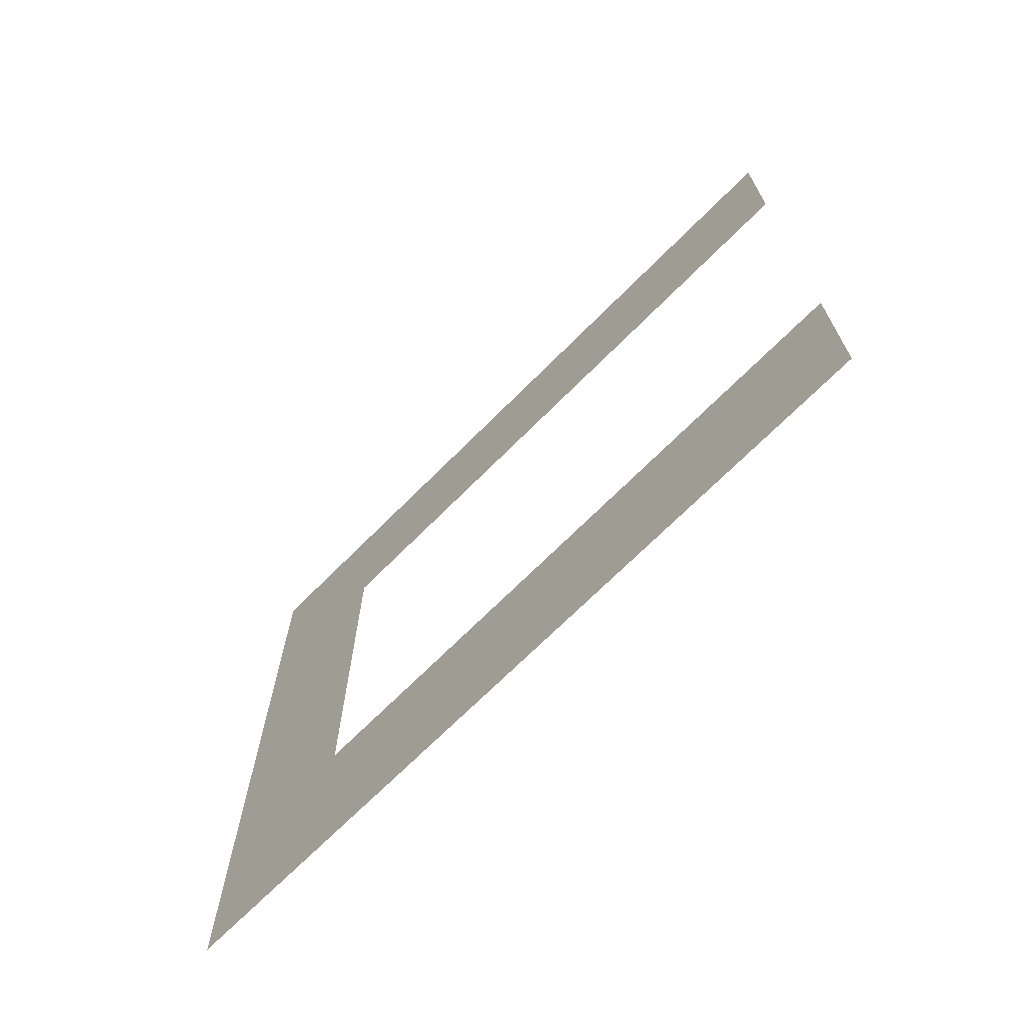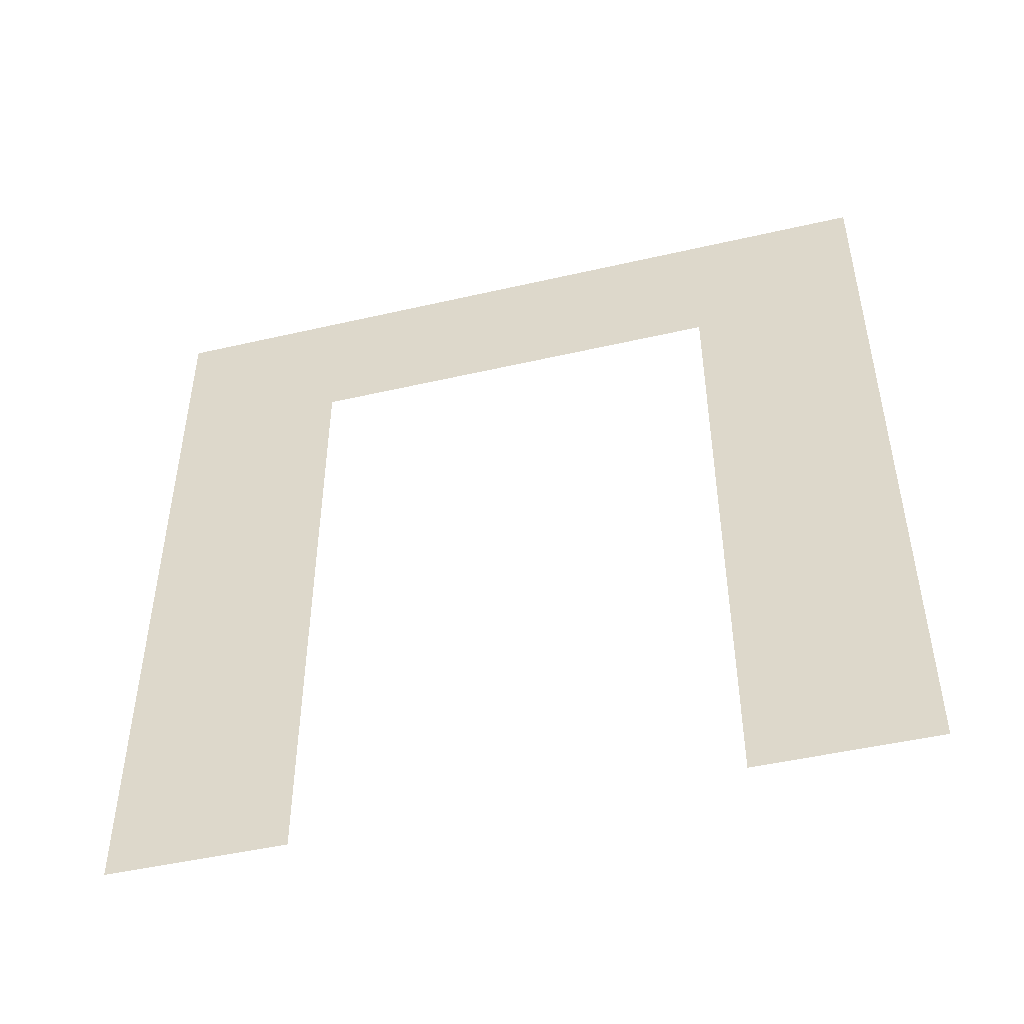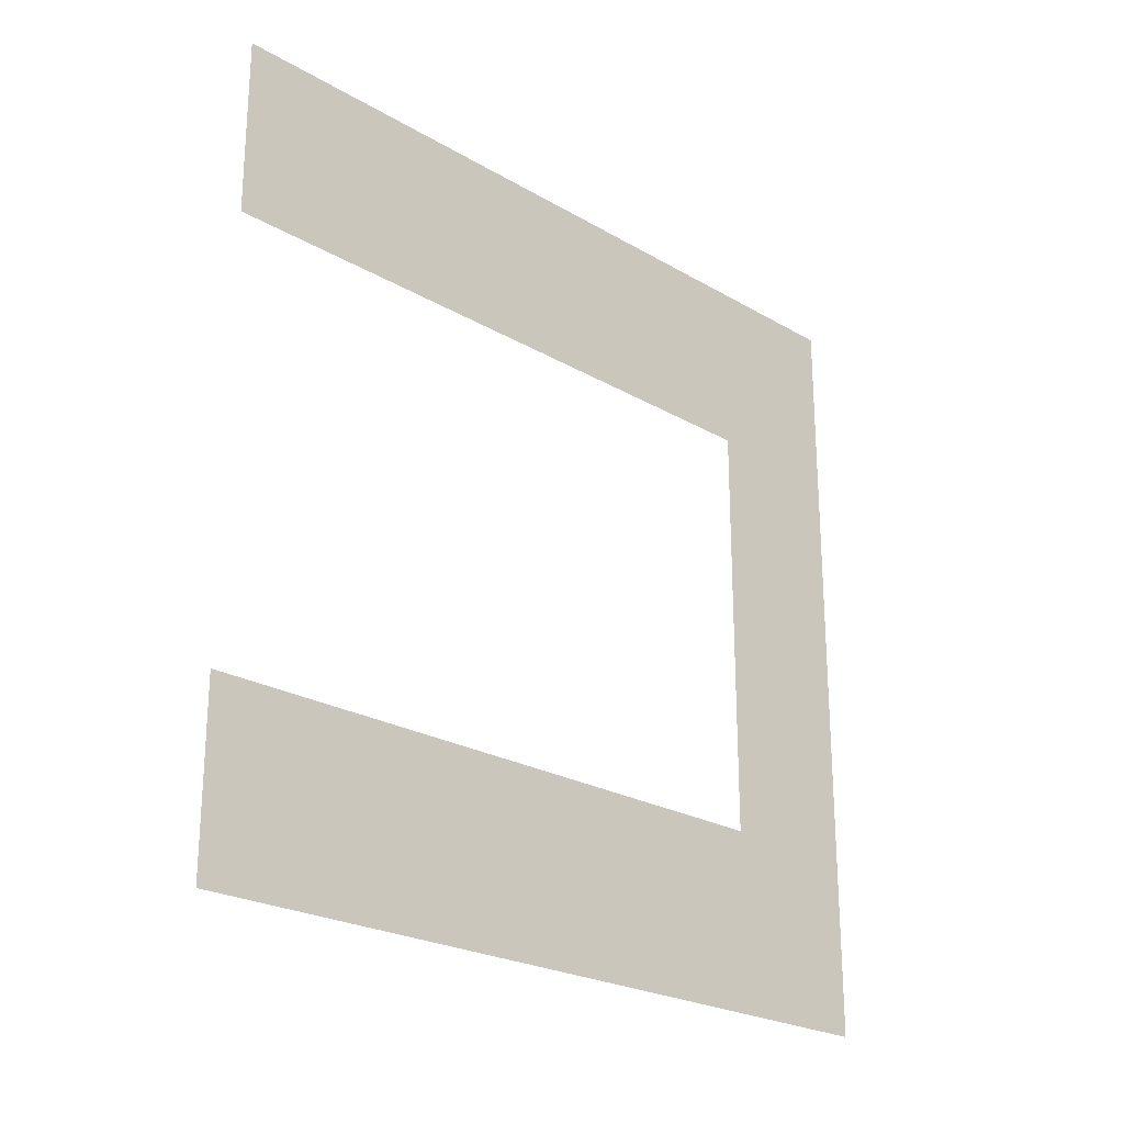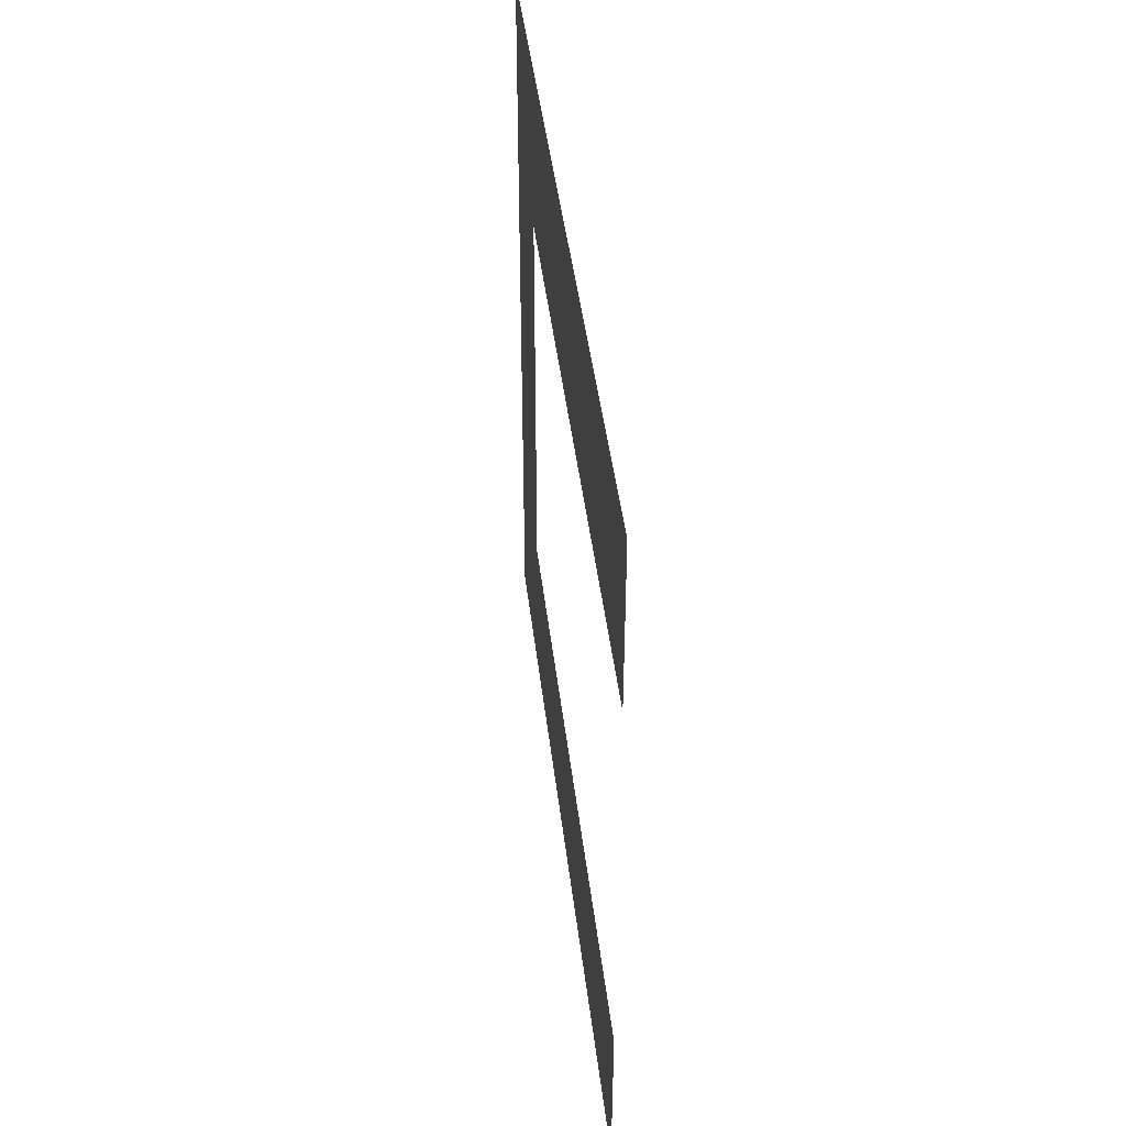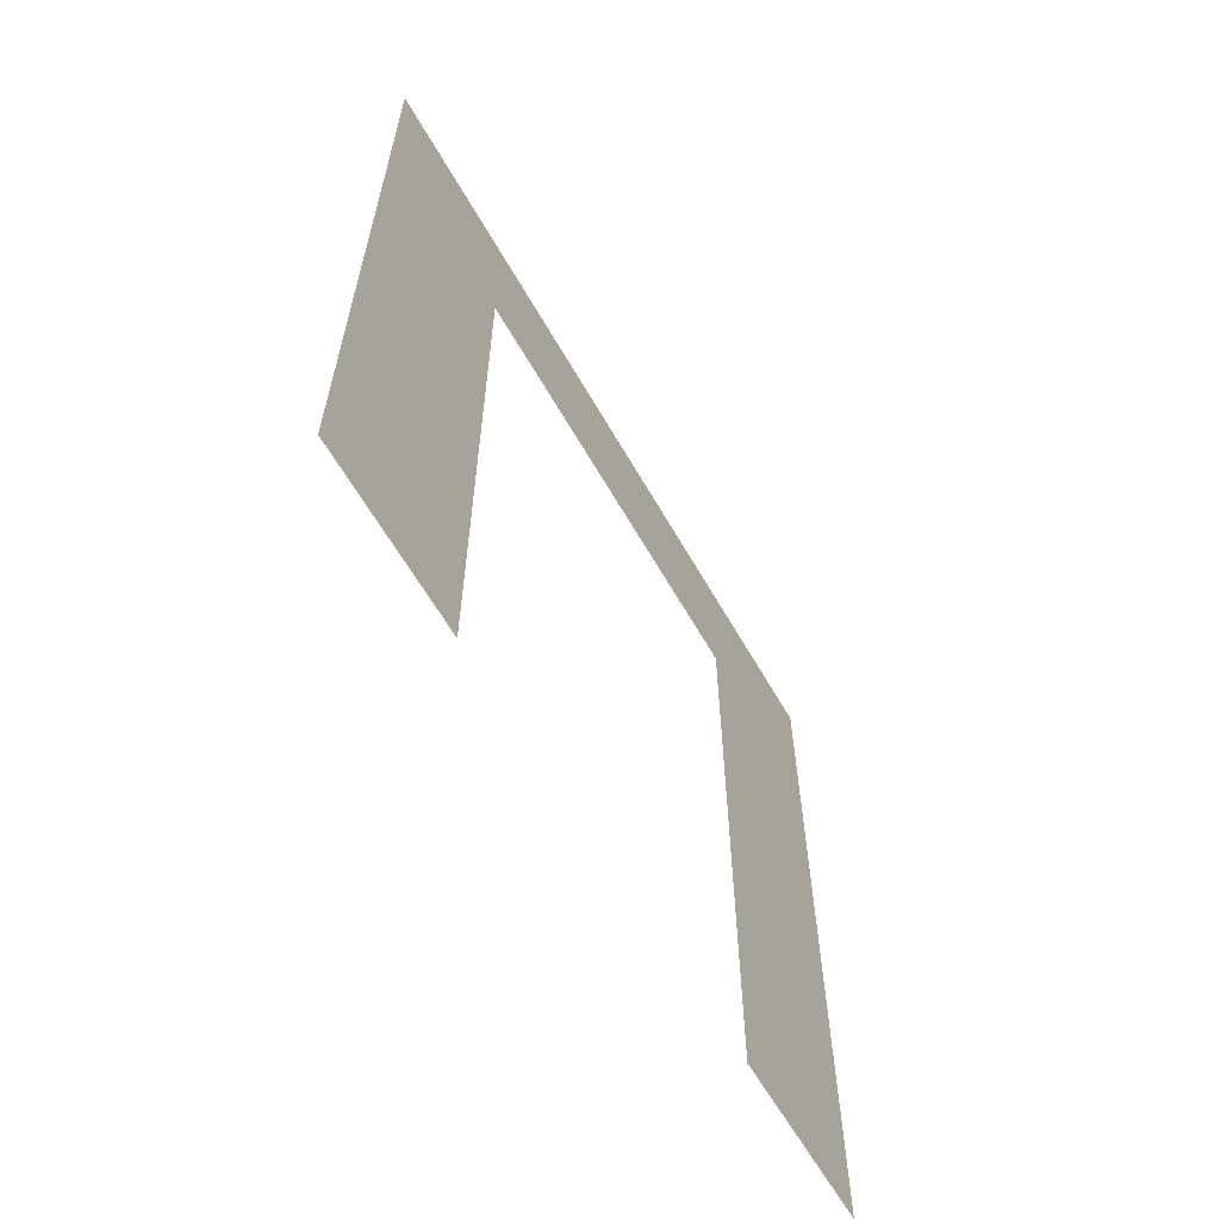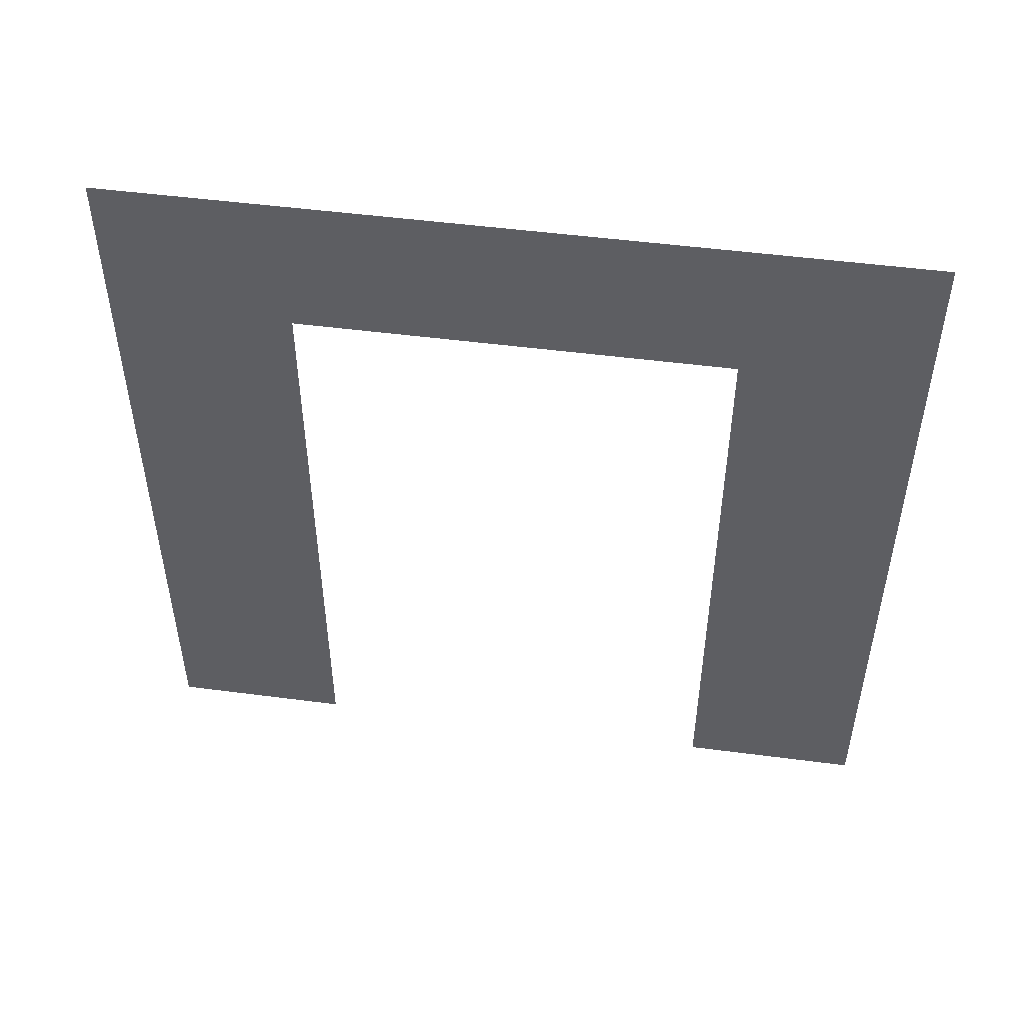
<metadata>
{"format":"obj","ext":"obj","renderer":"f3d","projection":"perspective","resolution":1024,"background":"white","views":[{"elev":-69.7,"azim":-44.8,"up":"+Z"},{"elev":-47.5,"azim":-75.4,"up":"+Y"},{"elev":-23.6,"azim":45.6,"up":"+Z"},{"elev":43.4,"azim":-6.6,"up":"+Z"},{"elev":-62.0,"azim":29.7,"up":"+Y"},{"elev":49.9,"azim":-81.8,"up":"+Y"}]}
</metadata>
<code>
g Plane_Plane.002
v -2.346 1.819 6.178
v -2.346 3.819 6.178
v -2.346 1.819 4.178
v -2.346 3.819 4.178
v -2.346 1.819 4.636
v -2.346 1.819 5.724
v -2.346 3.442 5.724
v -2.346 3.442 4.636
f 2 7 1
f 6 1 7
f 4 8 2
f 7 2 8
f 8 4 3
f 3 5 8

</code>
